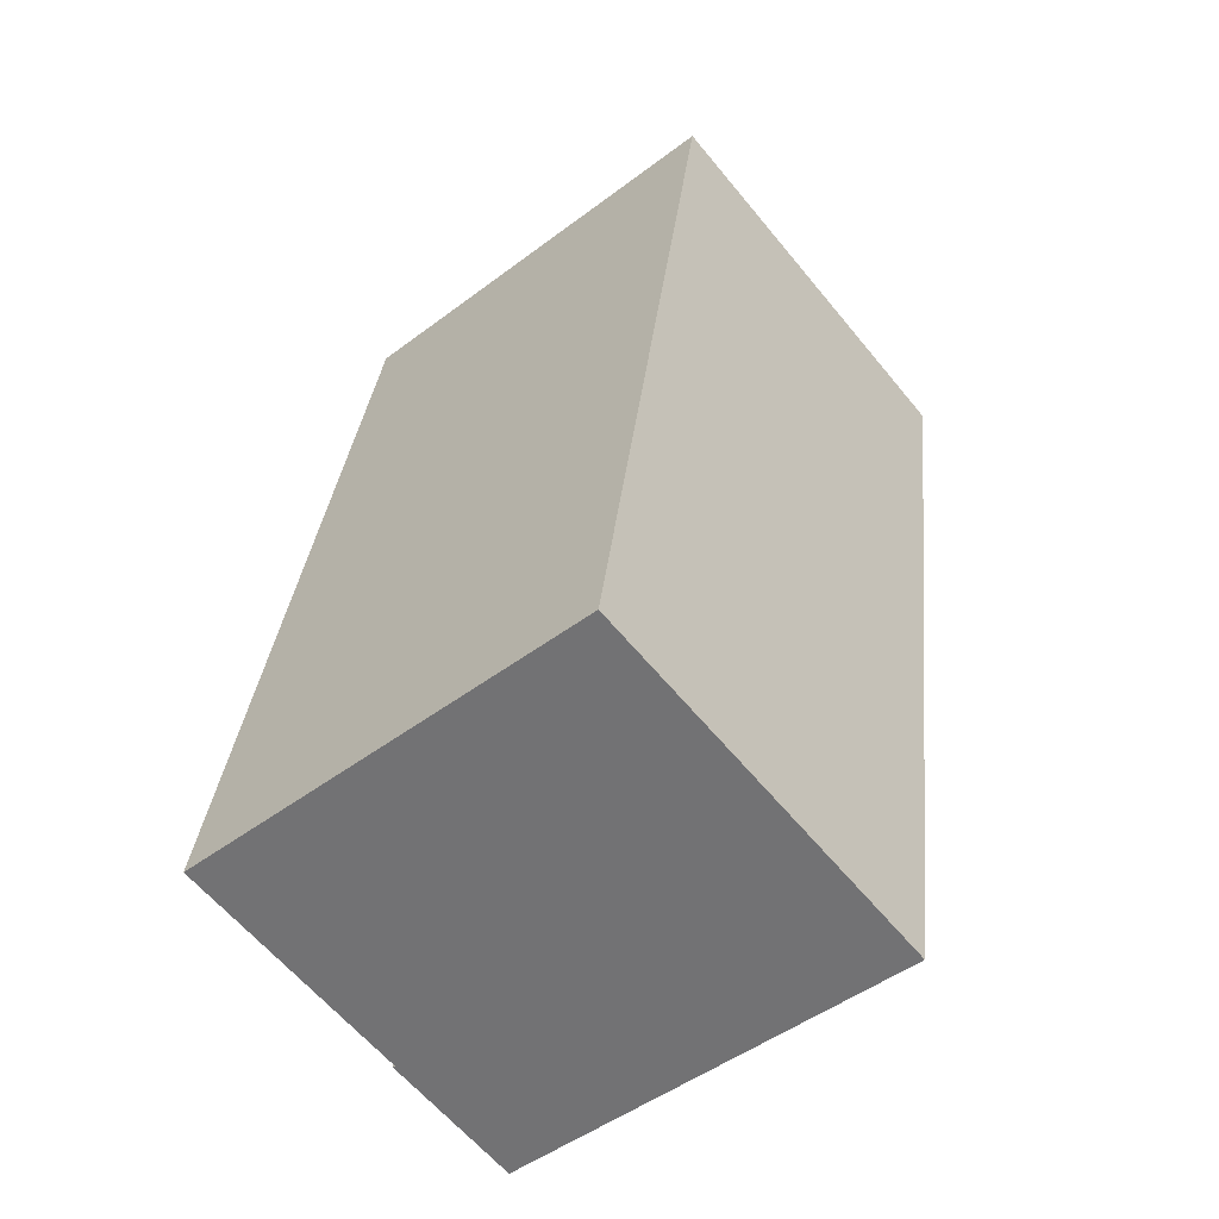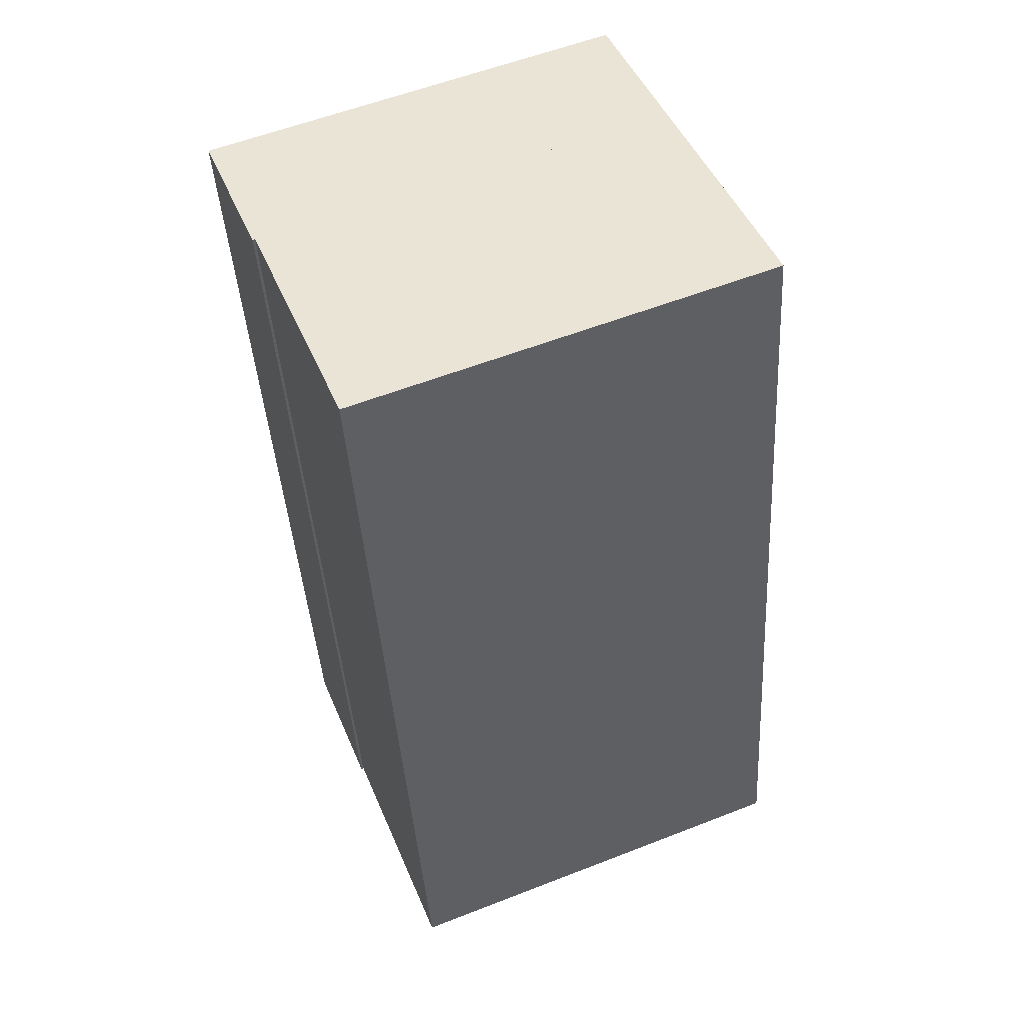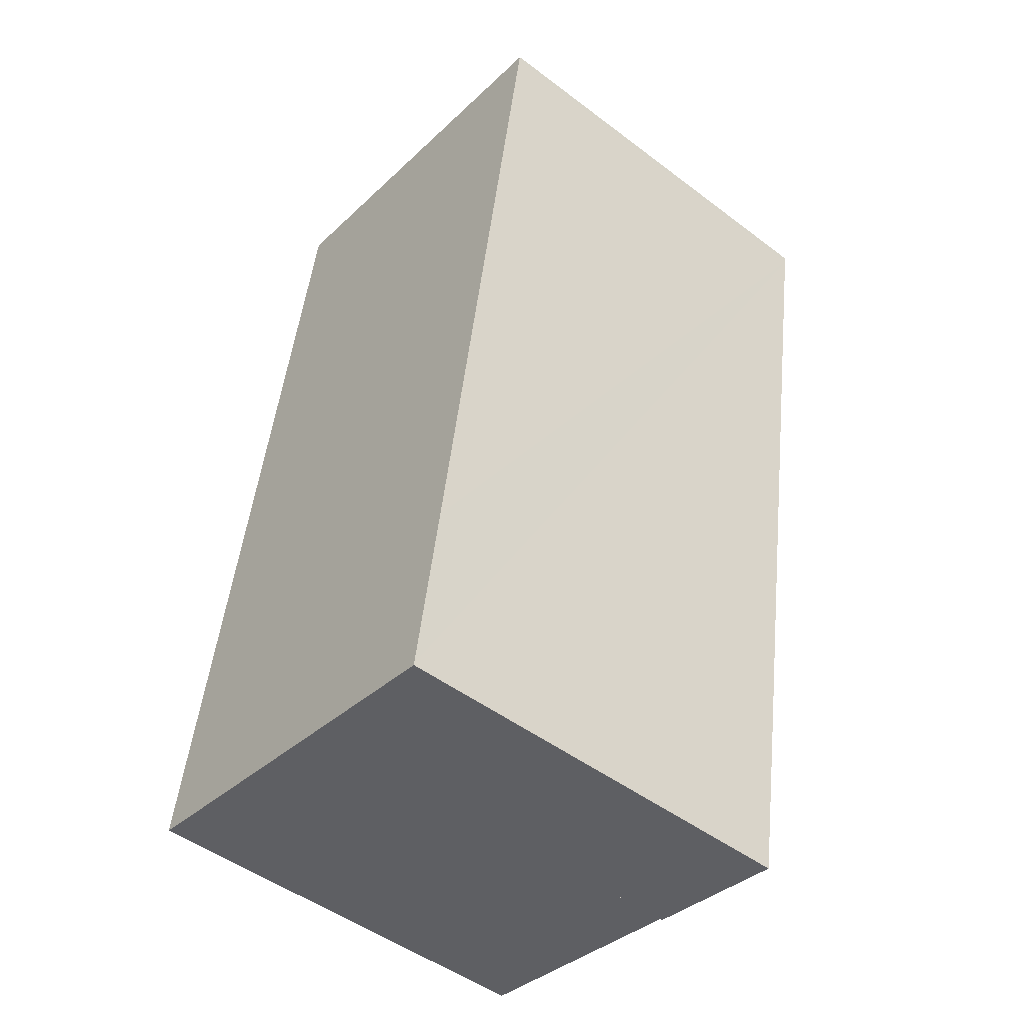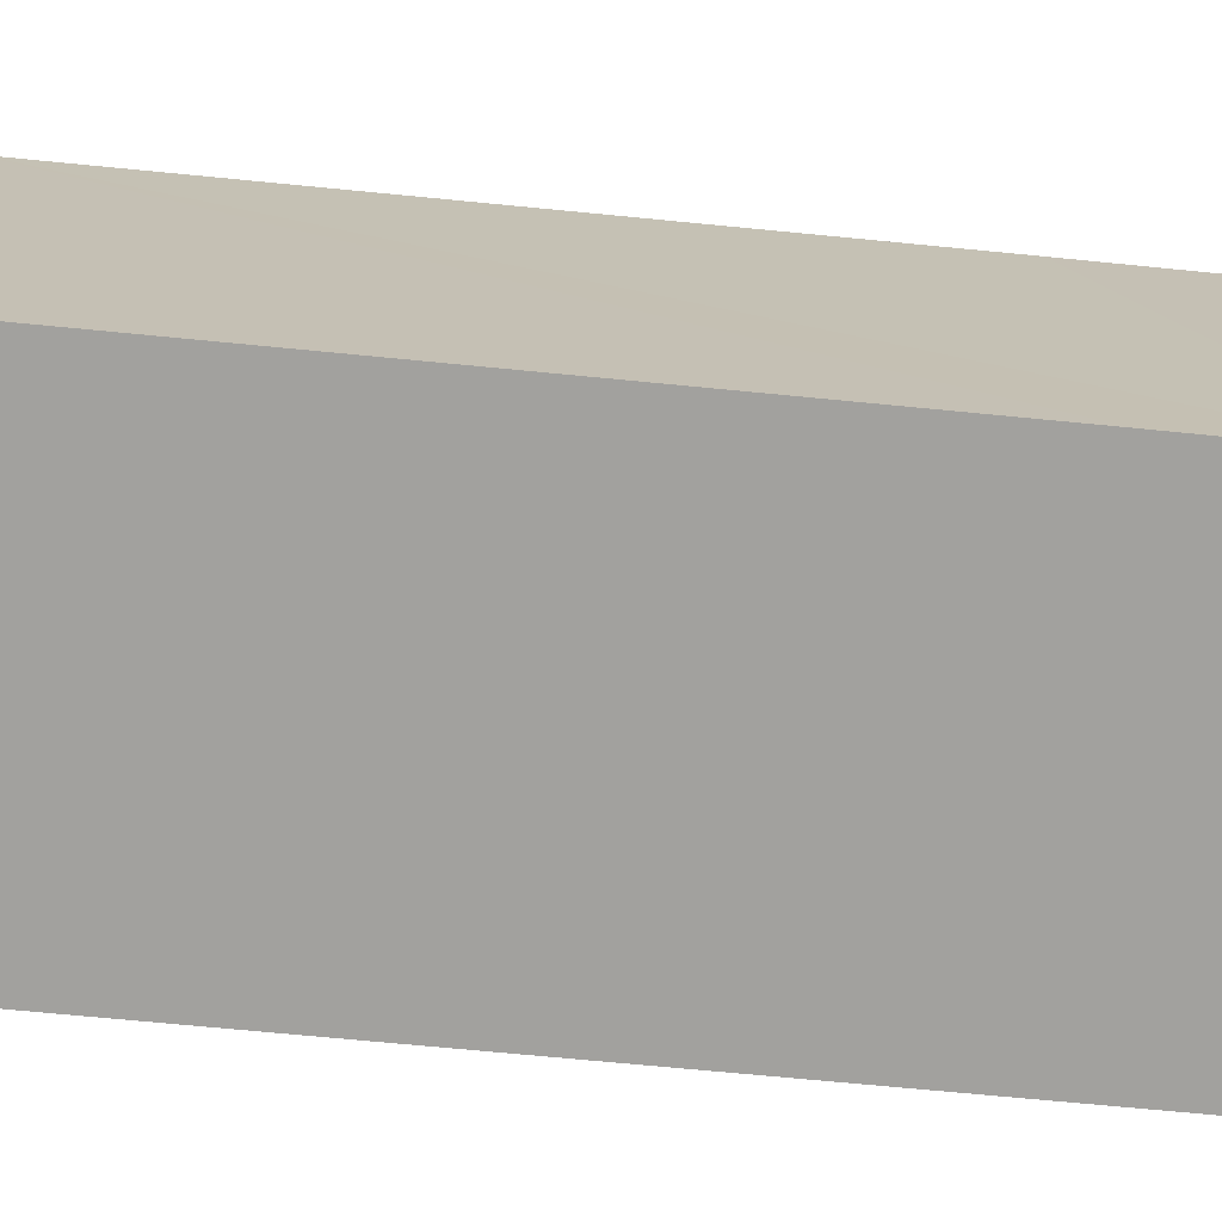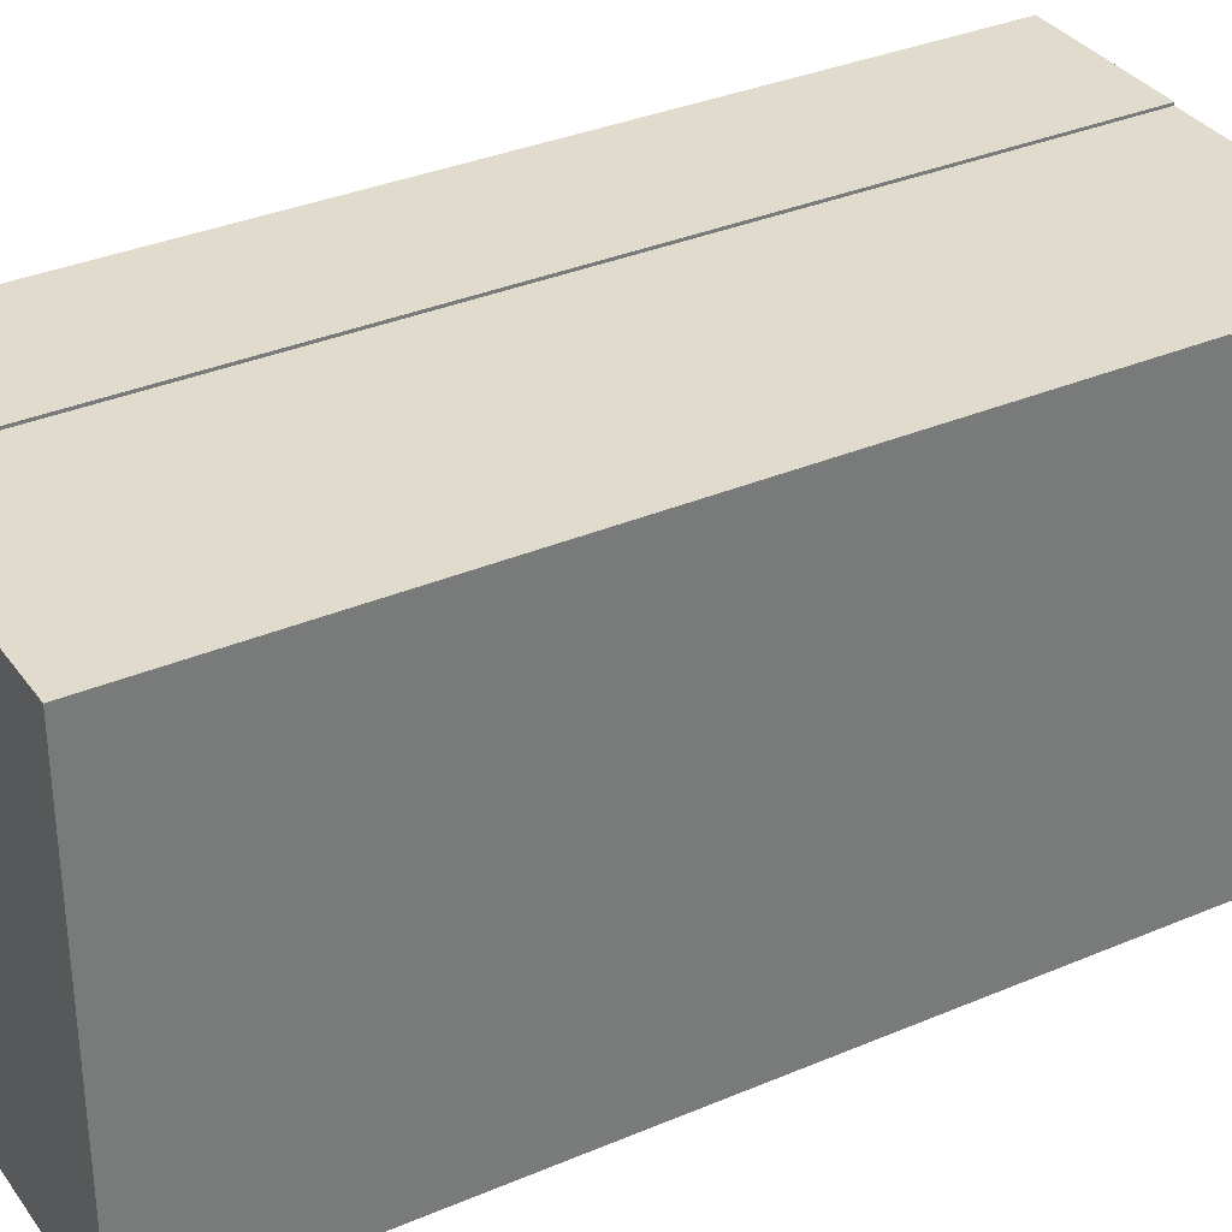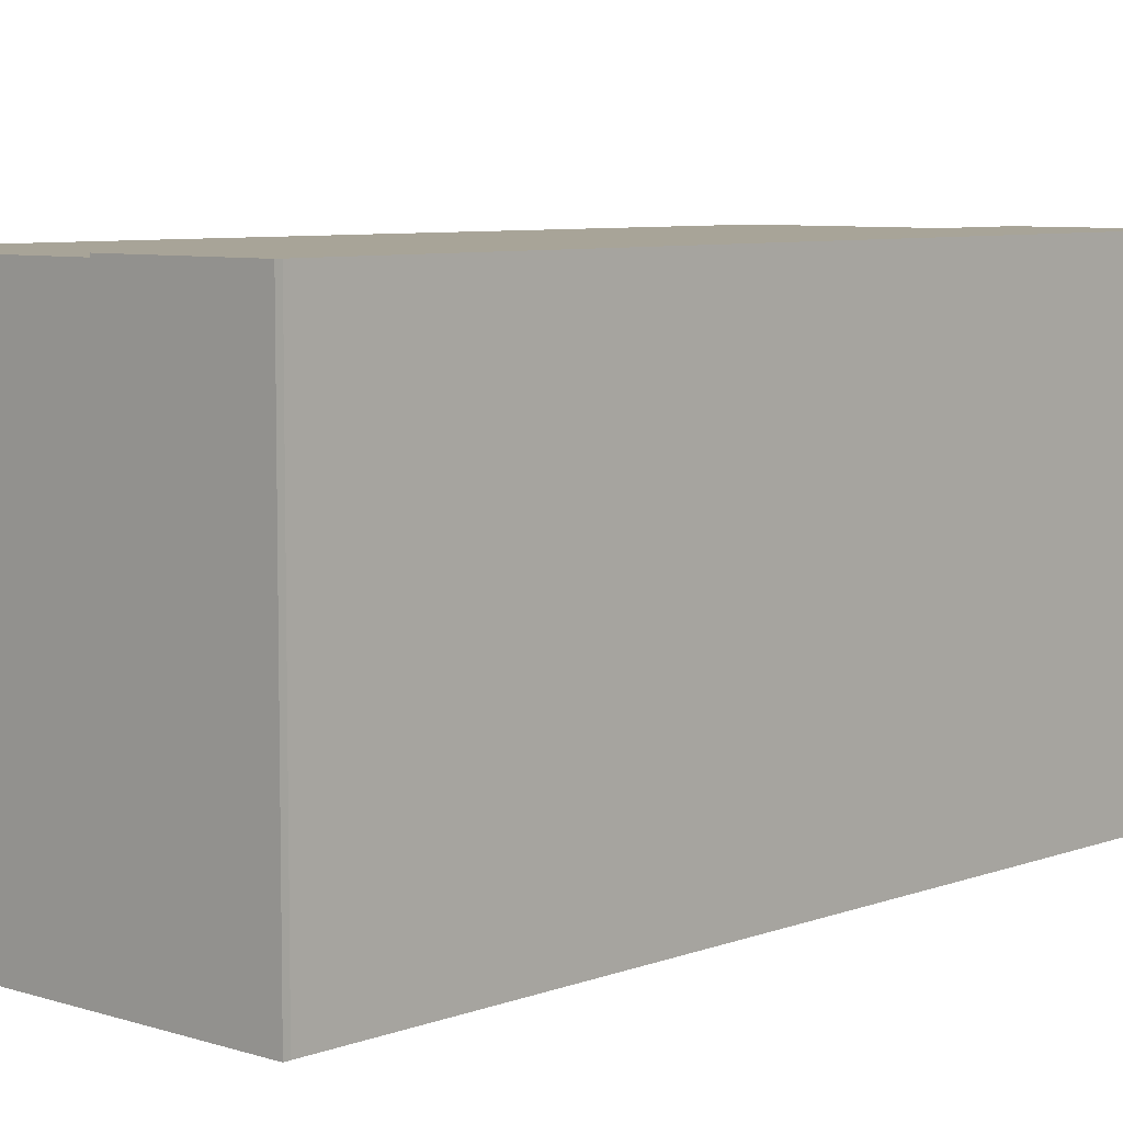
<metadata>
{"format":"obj","ext":"obj","renderer":"f3d","projection":"perspective","resolution":1024,"background":"white","views":[{"elev":-49.1,"azim":-50.1,"up":"+Z"},{"elev":56.9,"azim":-112.2,"up":"+Z"},{"elev":-48.6,"azim":49.9,"up":"+Z"},{"elev":-72.1,"azim":94.0,"up":"+Y"},{"elev":33.9,"azim":-110.6,"up":"+Y"},{"elev":7.0,"azim":52.3,"up":"+Y"}]}
</metadata>
<code>
v  21.13 16.86 31.18
v  9.68 16.86 -1.628
v  15.31 16.86 32.16
v  21.08 16.86 30.95
v  17.19 16.86 7.785
v  16.57 16.86 4.116
v  15.44 16.86 -2.511
v  15.43 16.86 -2.594
v  15.43 1.588e-16 -2.594
v  15.44 1.538e-16 -2.511
v  16.57 -2.52e-16 4.116
v  17.19 -4.767e-16 7.785
v  21.08 -1.895e-15 30.95
v  21.13 -1.909e-15 31.18
v  9.68 9.969e-17 -1.628
v  15.31 -1.969e-15 32.16
v  5.732 16.76 33.77
v  4.27 16.76 25.61
v  5.634 16.76 33.79
v  0 16.76 1.026e-15
v  9.68 16.76 -1.628
v  5.792 16.76 33.76
v  15.31 16.76 32.16
v  0 0 0
v  4.27 -1.568e-15 25.61
v  5.634 -2.069e-15 33.79
v  5.732 -2.068e-15 33.77
v  5.792 -2.067e-15 33.76
g defaultobject
f 1 2 3
f 2 1 4
f 2 4 5
f 2 5 6
f 2 6 7
f 2 7 8
f 7 9 8
f 9 7 6
f 9 6 5
f 9 5 10
f 10 5 4
f 10 4 11
f 11 4 12
f 12 4 13
f 14 4 1
f 4 14 13
f 9 2 8
f 2 9 15
f 15 3 2
f 3 15 16
f 16 1 3
f 1 16 14
f 15 14 16
f 14 15 13
f 13 15 12
f 12 15 11
f 11 15 10
f 10 15 9
f 17 18 19
f 18 17 20
f 20 17 21
f 21 17 22
f 21 22 23
f 24 18 20
f 18 24 25
f 18 25 19
f 19 25 26
f 26 17 19
f 17 26 22
f 22 26 23
f 23 26 16
f 16 26 27
f 16 27 28
f 16 21 23
f 21 16 15
f 15 20 21
f 20 15 24
f 25 27 26
f 27 25 28
f 28 25 16
f 16 25 15
f 15 25 24

</code>
